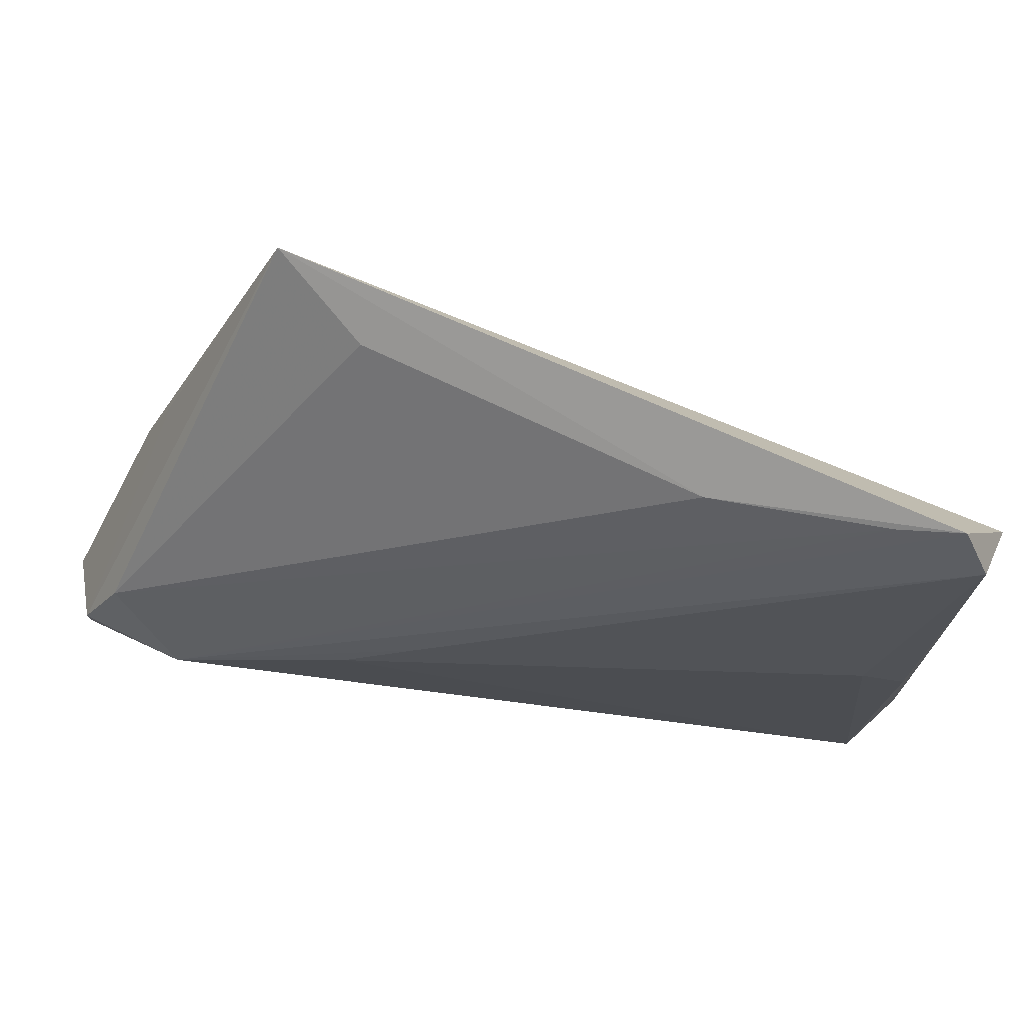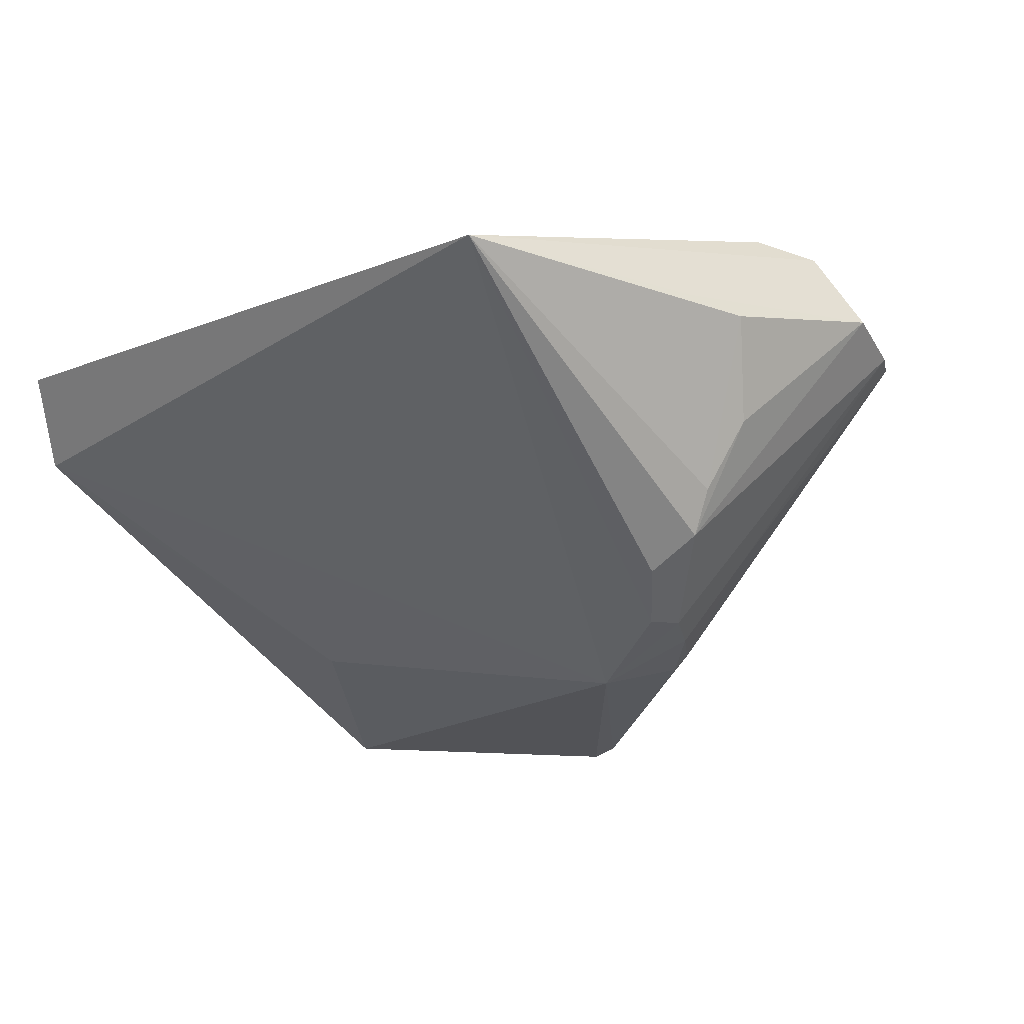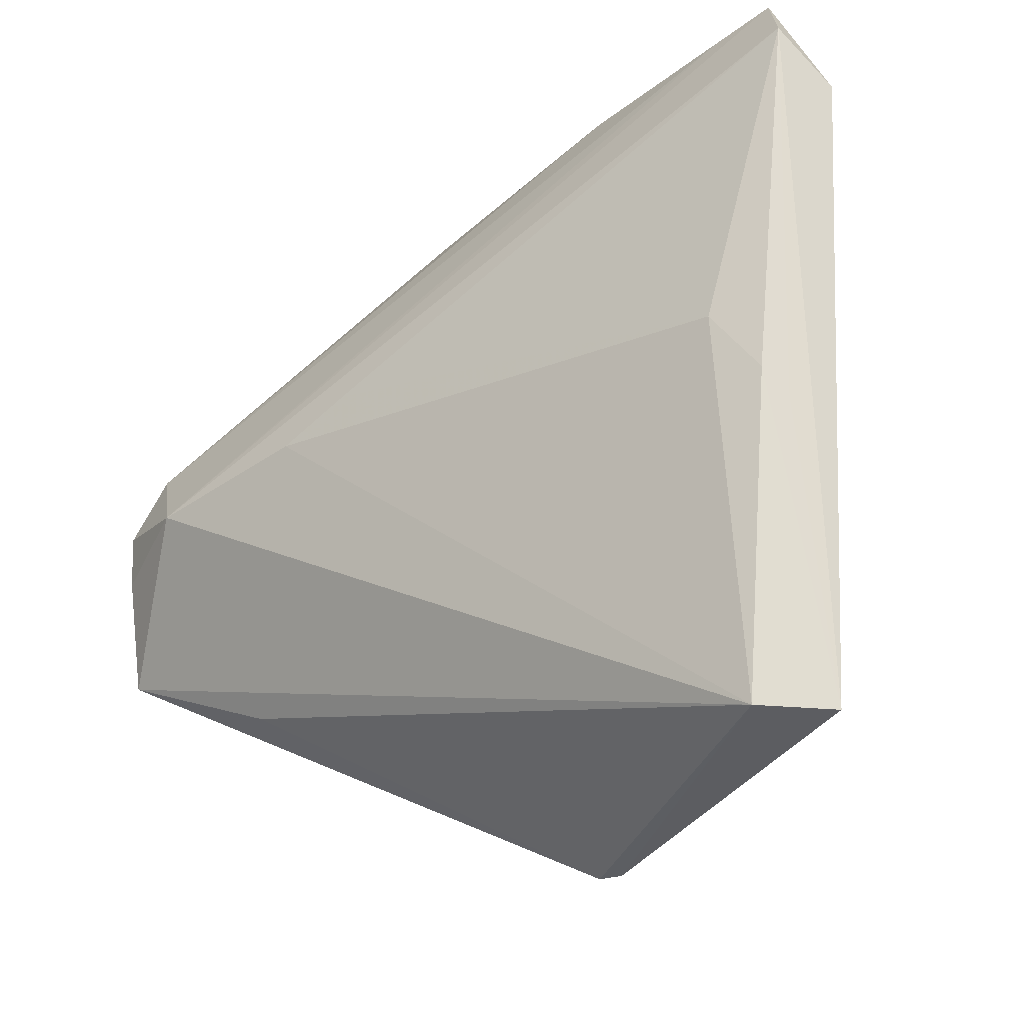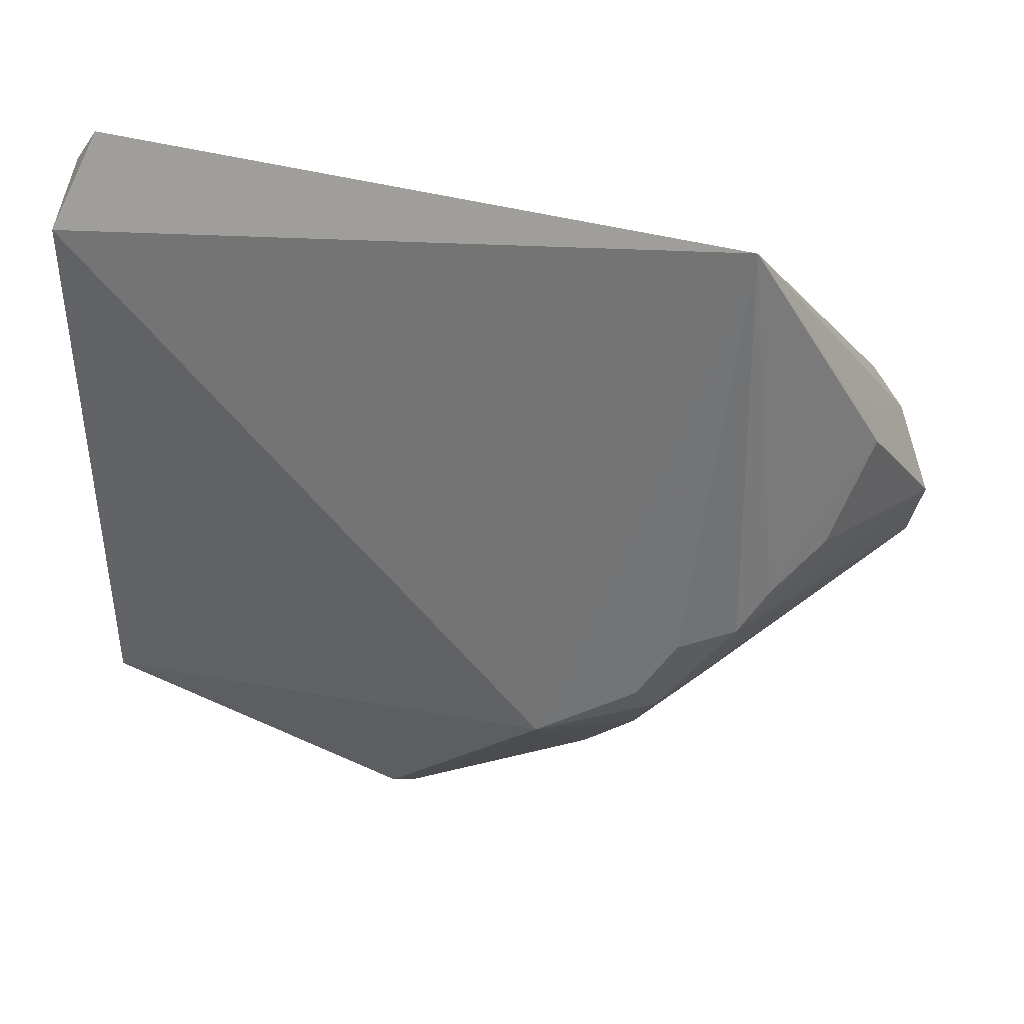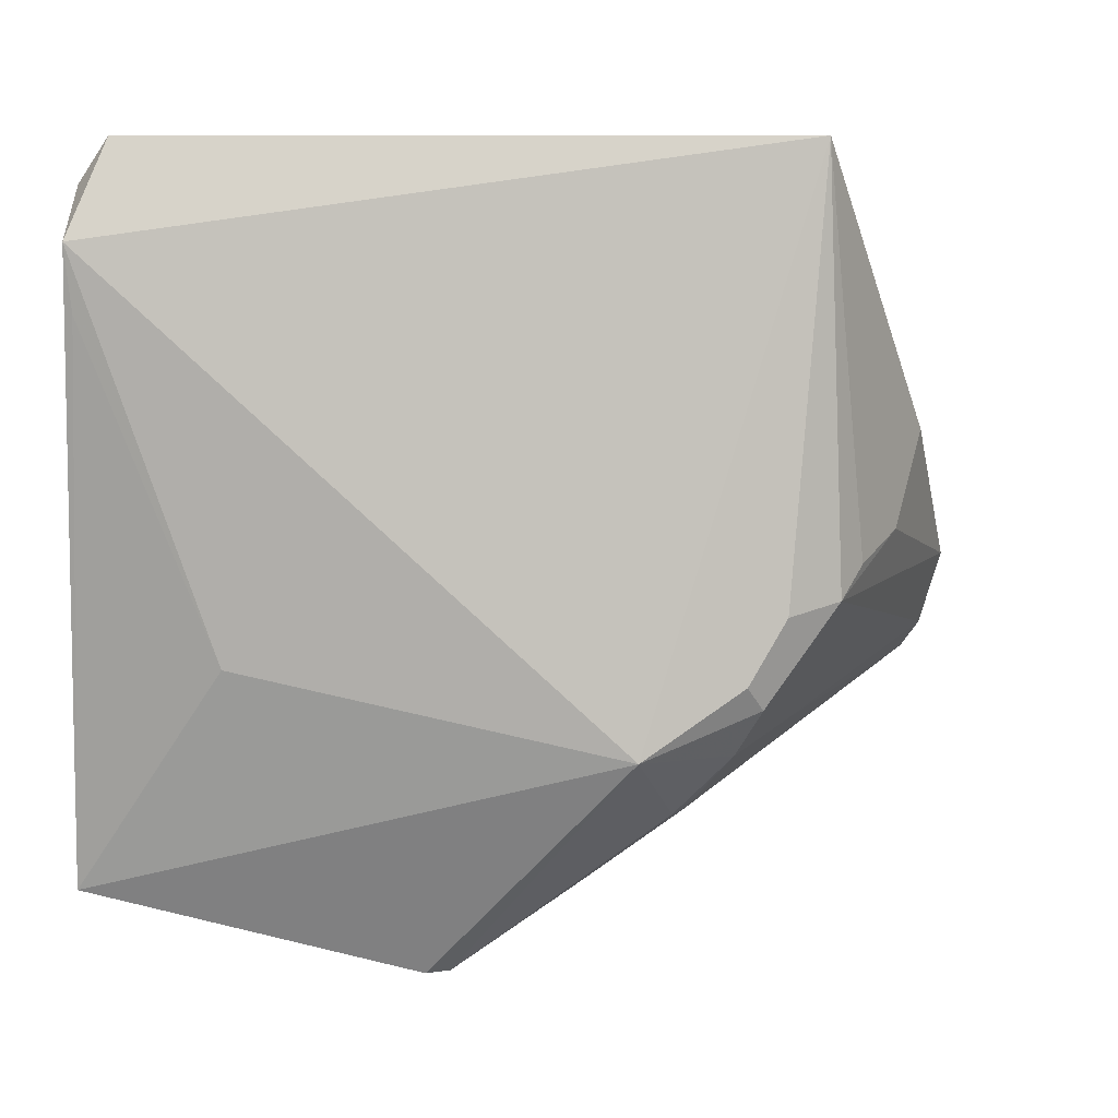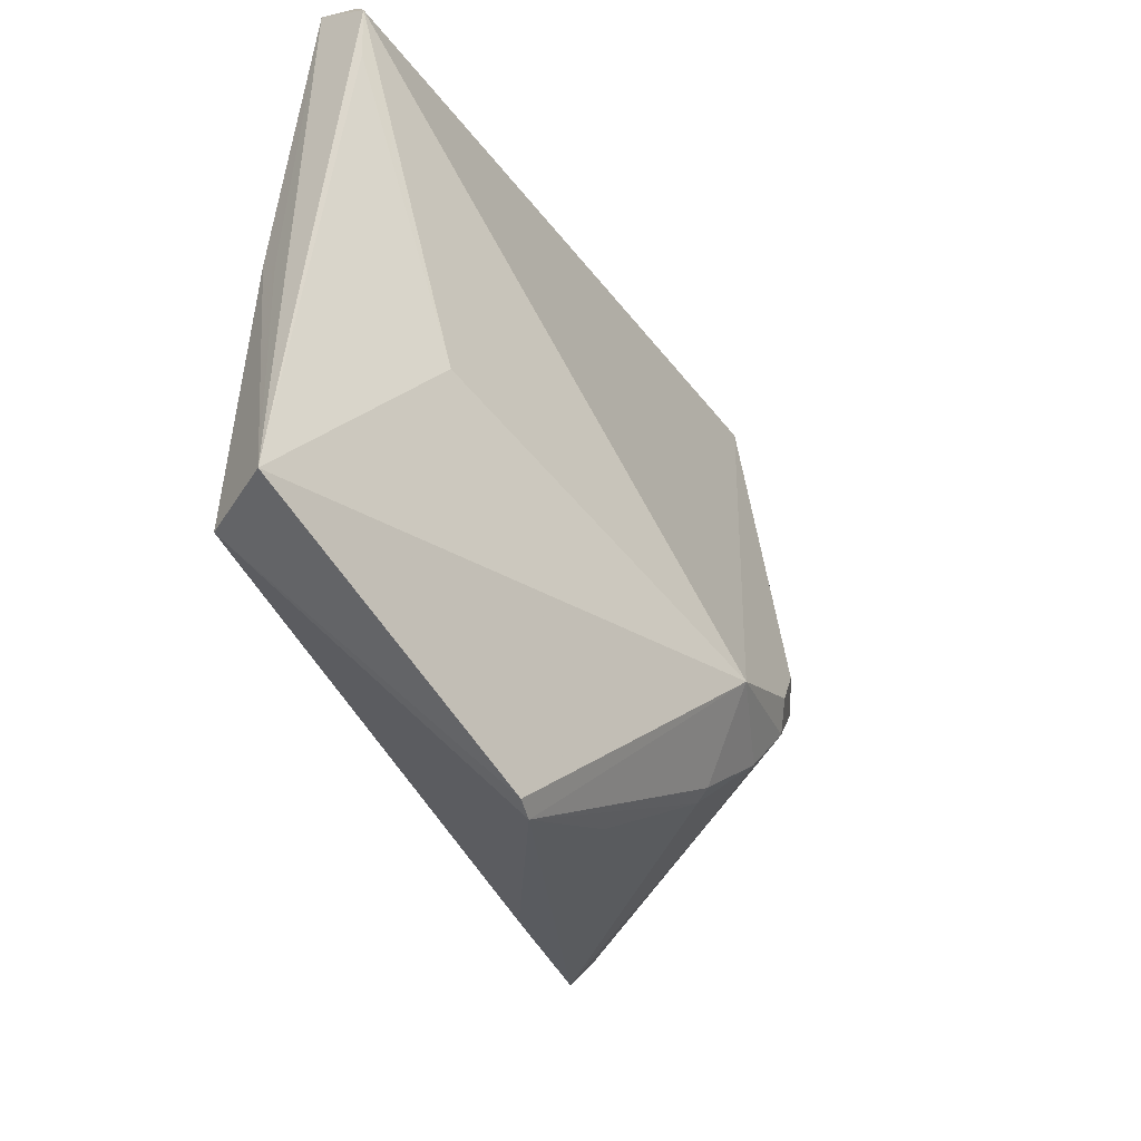
<metadata>
{"format":"obj","ext":"obj","renderer":"f3d","projection":"perspective","resolution":1024,"background":"white","views":[{"elev":75.4,"azim":2.7,"up":"+Y"},{"elev":-51.1,"azim":-146.4,"up":"+Z"},{"elev":-20.3,"azim":38.1,"up":"+Y"},{"elev":39.6,"azim":178.1,"up":"+Y"},{"elev":10.8,"azim":159.6,"up":"+Y"},{"elev":-46.6,"azim":104.7,"up":"+Y"}]}
</metadata>
<code>
v -0.03987 0.00176 -0.01493
v -0.0129 -0.02933 -0.01561
v -0.02826 -0.004268 -0.0243
v 0.04665 0.0474 0.008329
v -0.05506 -0.008306 0.007781
v 0.03925 0.04579 0.007822
v 0.04178 0.005979 0.01595
v -0.05625 -0.005446 0.003597
v -0.003138 -0.03944 -0.007591
v 0.0498 -0.004721 0.01281
v -0.0166 -0.02185 -0.02144
v 0.01922 0.04311 0.004537
v -0.04214 0.0009789 0.01696
v -0.01078 -0.02931 -0.01725
v 0.05189 0.028 0.004964
v -0.04614 0.01243 -0.00885
v -0.01625 -0.01301 -0.02554
v -0.03244 -0.0008133 -0.02121
v 0.04618 -0.03936 0.01696
v -0.04268 0.01947 -0.009889
v 0.0117 -0.04981 -0.003768
v -0.05366 0.001737 0.01209
v -0.02116 0.005813 0.01696
v -0.01236 0.01047 0.01625
v 0.0528 -0.03958 0.01032
v -0.02654 -0.02026 -0.01412
v -0.04911 0.009309 0.01072
v -0.05393 -0.01844 0.009324
v 0.05269 0.03604 0.005023
v 0.04784 -0.001373 0.01506
v -0.01871 -0.01611 -0.02446
v -0.004135 -0.02118 -0.02329
v 0.03791 -0.01165 -0.002357
v -0.0541 -0.004364 0.01144
v -0.03105 -0.0263 0.009435
v -0.05518 -0.01495 0.007005
v -0.0185 0.04354 -0.01077
v 0.01479 -0.04979 -0.003831
v 0.04965 0.04197 0.01135
v -0.02786 0.0474 -0.0201
v -0.021 -0.005342 -0.02577
f 29 40 4
f 25 19 38
f 38 19 21
f 28 19 13
f 40 18 16
f 4 40 12
f 6 13 4
f 6 27 13
f 4 12 6
f 6 12 27
f 41 40 17
f 32 38 21
f 25 38 32
f 32 33 25
f 29 33 32
f 40 29 32
f 32 17 40
f 21 19 35
f 35 28 21
f 19 28 35
f 3 40 41
f 3 18 40
f 15 29 25
f 25 33 15
f 15 33 29
f 20 16 8
f 40 16 20
f 8 16 1
f 1 16 18
f 1 3 8
f 18 3 1
f 13 19 23
f 19 7 23
f 23 24 13
f 7 24 23
f 40 27 37
f 37 12 40
f 27 12 37
f 36 5 8
f 8 3 36
f 13 27 22
f 22 27 40
f 22 20 8
f 40 20 22
f 21 2 14
f 14 2 11
f 14 32 21
f 11 32 14
f 21 28 9
f 9 2 21
f 28 2 9
f 39 10 25
f 39 29 4
f 25 29 39
f 39 24 7
f 4 13 39
f 13 24 39
f 31 36 3
f 31 32 11
f 17 32 31
f 41 17 31
f 31 3 41
f 34 28 13
f 13 22 34
f 34 36 28
f 5 36 34
f 8 5 34
f 34 22 8
f 30 7 19
f 30 39 7
f 10 39 30
f 30 19 25
f 25 10 30
f 26 31 11
f 36 31 26
f 28 36 26
f 11 2 26
f 26 2 28

</code>
